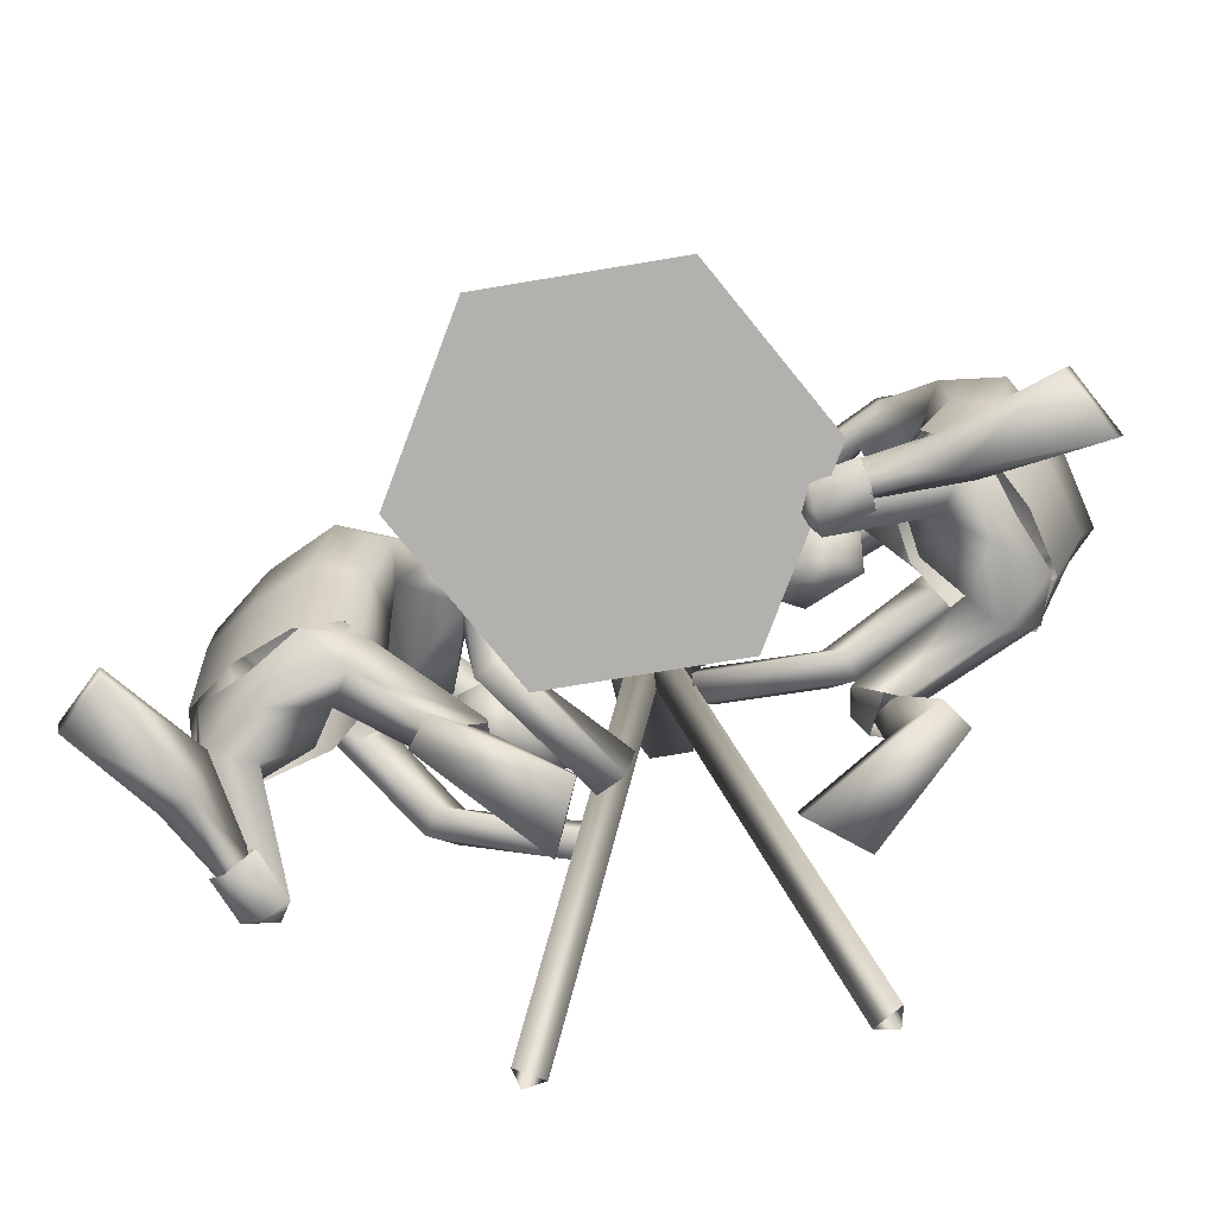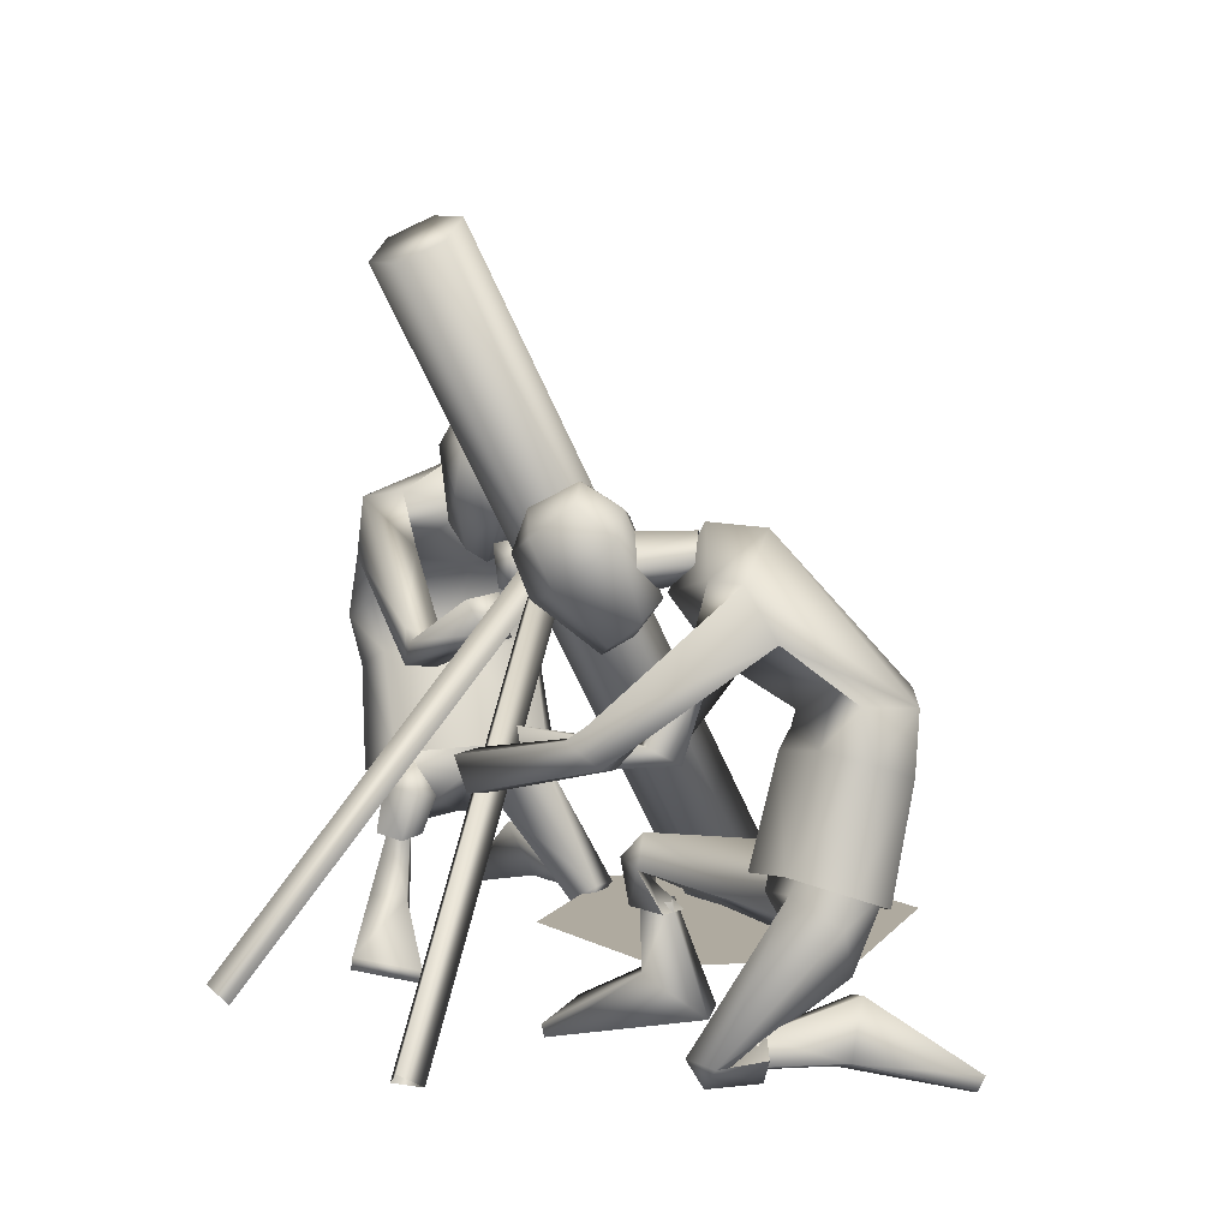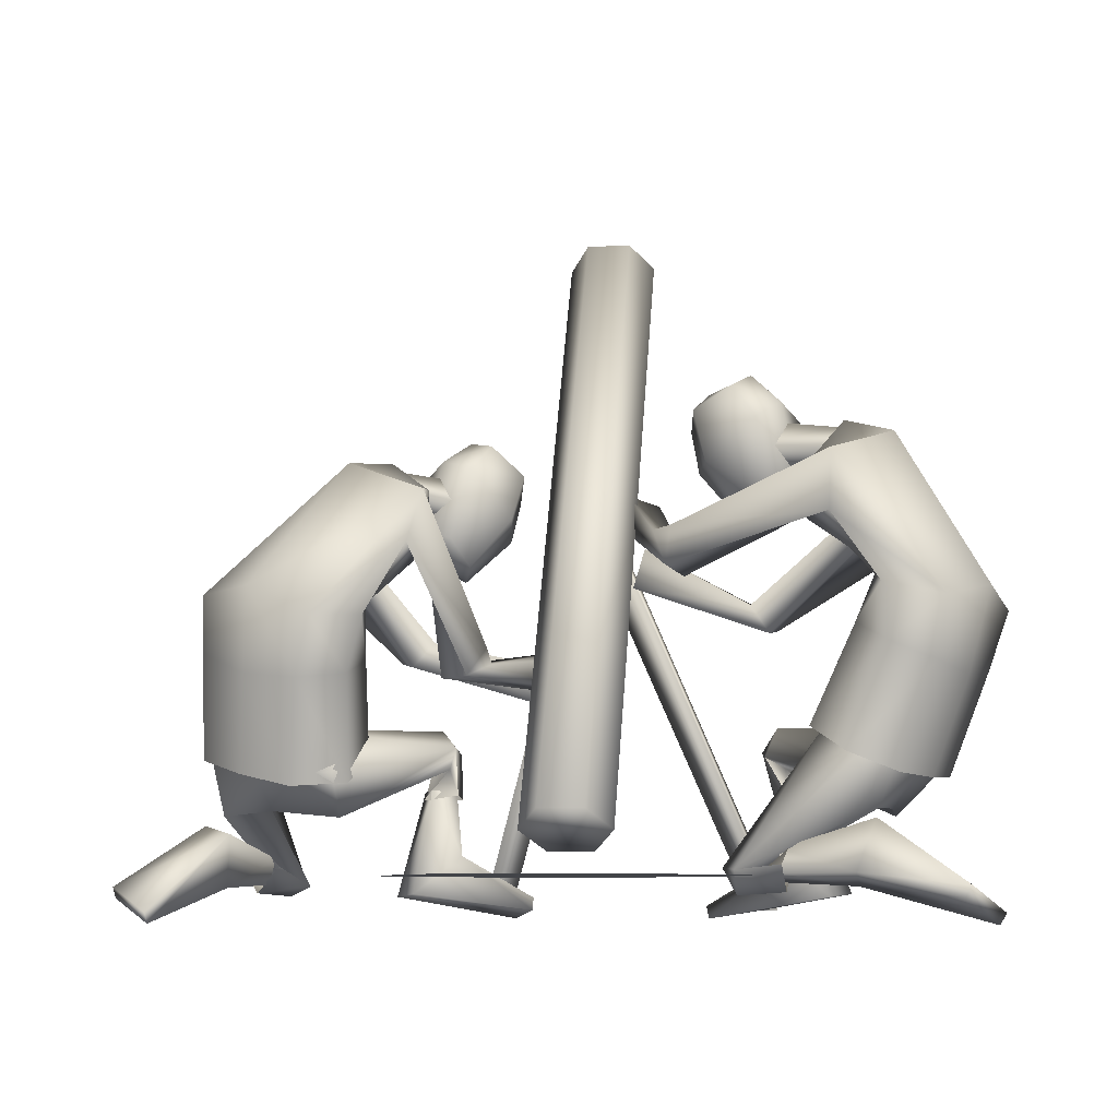
<metadata>
{"format":"obj","ext":"obj","renderer":"f3d","projection":"perspective","resolution":1024,"background":"white","views":[{"elev":-79.3,"azim":-169.3,"up":"+Z"},{"elev":9.5,"azim":53.7,"up":"+Z"},{"elev":-7.7,"azim":-170.0,"up":"+Z"}]}
</metadata>
<code>
v -0.1207 0.06783 0.06432
v -0.1042 0.05106 0.07612
v -0.1079 0.04682 0.1958
v -0.1604 0.06535 0.1025
v -0.1431 0.05748 0.0555
v -0.1028 0.05138 0.1676
v -0.1162 0.06639 0.1953
v -0.1152 0.06866 0.1675
v -0.1251 0.0587 0.12
v -0.1393 0.07138 0.1109
v -0.07374 0.04324 0.008205
v -0.06614 0.05219 0.01525
v -0.1206 0.03696 0.04388
v -0.07692 0.05758 0.00801
v -0.09441 0.06044 0.004841
v -0.09321 0.06911 0.01657
v -0.1865 0.06186 -0.003834
v -0.1357 0.04983 0.03209
v -0.1332 0.06507 0.03617
v -0.09572 0.04773 0.01772
v -0.07269 0.06602 0.01438
v -0.1835 0.06221 -0.008948
v -0.173 0.0888 0.007542
v -0.1334 0.05466 0.04041
v -0.1248 0.06542 0.06216
v -0.1087 0.05002 0.07352
v -0.0502 0.01285 0.2238
v -0.08027 0.02923 0.2169
v -0.08647 0.02028 0.1831
v -0.07371 0.00845 0.1742
v -0.06914 0.02134 0.2334
v -0.09179 0.05185 0.0213
v -0.09641 0.05677 0.02708
v -0.05566 0.01406 0.1998
v -0.07745 0.0181 0.2064
v -0.1093 0.02756 0.2016
v -0.17 0.08915 0.002428
v -0.09126 0.05945 0.02349
v -0.1252 0.05783 0.007245
v -0.1248 0.07341 0.01307
v -0.09221 0.05556 0.009013
v -0.09194 0.06491 0.01286
v -0.1429 0.05675 0.06251
v -0.1269 0.0654 0.08133
v -0.1194 0.04816 0.08836
v -0.09444 0.03882 0.1779
v -0.04679 0.02354 0.1458
v -0.04236 0.0366 0.1674
v -0.03997 0.036 0.1497
v -0.04358 0.02001 0.1619
v -0.02183 -0.03076 0.1678
v -0.01529 -0.0206 0.1901
v -0.01135 -0.02661 0.1752
v -0.02893 -0.02858 0.1858
v -0.03371 0.03141 0.1662
v -0.07266 0.05488 0.003426
v -0.1649 0.07344 0.1297
v -0.1373 0.07657 0.1354
v -0.1353 0.06276 0.1432
v -0.152 -0.01893 0.06432
v -0.1286 -0.01656 0.07612
v -0.1094 0.01472 0.07874
v -0.1278 -0.0115 0.1973
v -0.1006 0.01155 0.1909
v -0.181 0.008319 0.1025
v -0.1626 0.003352 0.0555
v -0.1562 0.03162 0.05432
v -0.1192 0.01825 0.2159
v -0.1287 -0.0173 0.1681
v -0.1165 0.01728 0.1628
v -0.1458 -0.02168 0.1938
v -0.1521 -0.02141 0.1657
v -0.1726 0.03755 0.09844
v -0.1496 -0.00907 0.12
v -0.1295 0.02197 0.1229
v -0.1686 -0.00978 0.1109
v -0.07754 -0.02729 0.06719
v -0.08276 -0.03414 0.08084
v -0.126 0.003088 0.05154
v -0.08597 -0.03957 0.06239
v -0.08039 -0.0439 0.04814
v -0.09418 -0.04846 0.04991
v -0.04765 -0.05526 -0.007024
v -0.1071 -0.02381 0.003096
v -0.1161 -0.03699 0.004396
v -0.08864 -0.02776 0.04766
v -0.09159 -0.04576 0.07214
v -0.1418 0.02643 0.209
v -0.04646 -0.05511 -0.001215
v -0.07184 -0.07611 -0.003011
v -0.138 -0.01067 0.03891
v -0.1538 -0.01531 0.05866
v -0.147 -0.001773 0.07851
v -0.05024 -0.00902 0.1975
v -0.04661 -0.008641 0.2171
v -0.06377 -0.01999 0.227
v -0.09707 -0.01143 0.2208
v -0.09747 -0.006349 0.1856
v -0.09017 0.01027 0.2267
v -0.08071 -0.008492 0.1758
v -0.08648 0.003897 0.1759
v -0.09891 0.01026 0.1889
v -0.07295 -0.002223 0.1704
v -0.08253 -0.01108 0.2365
v -0.07608 0.00576 0.2404
v -0.09313 -0.03063 0.05174
v -0.1004 -0.03336 0.04741
v -0.0701 -0.0209 0.2031
v -0.08698 -0.008283 0.2064
v -0.1176 0.004808 0.2016
v -0.07786 0.003337 0.2197
v -0.1148 0.01666 0.1935
v -0.08748 0.006809 0.1925
v -0.05554 -0.003375 0.2336
v -0.1162 0.01717 0.2129
v -0.07065 -0.07596 0.002798
v -0.09759 -0.03716 0.05234
v -0.08414 -0.03916 0.02041
v -0.09566 -0.05149 0.02178
v -0.08269 -0.03802 0.05061
v -0.08965 -0.04544 0.05143
v -0.1617 0.003343 0.06165
v -0.1553 -0.01307 0.08133
v -0.1524 0.001839 0.08059
v -0.1382 0.02378 0.04125
v -0.1513 0.02906 0.05842
v -0.1126 0.01799 0.06926
v -0.1211 0.01927 0.0898
v -0.1146 -0.01289 0.1726
v -0.08058 -0.02493 0.1245
v -0.0791 -0.04128 0.1441
v -0.08286 -0.0395 0.1267
v -0.07148 -0.02674 0.138
v -0.01615 -0.02805 0.1472
v -0.02226 -0.04695 0.1643
v -0.01491 -0.04205 0.1504
v -0.02144 -0.03071 0.1663
v -0.0721 -0.0433 0.1393
v -0.07509 -0.04009 0.06986
v -0.1901 0.005243 0.1293
v -0.183 0.0413 0.1371
v -0.14 0.02578 0.1357
v -0.1727 -0.01398 0.1343
v -0.1602 -0.005634 0.1431
v 0.1848 -0.01204 0.07559
v 0.1635 -0.02647 0.08111
v 0.1221 -0.03159 0.1894
v 0.1766 0.02623 0.1144
v 0.1802 0.01189 0.06592
v 0.1288 -0.03298 0.1602
v 0.143 -0.03112 0.1901
v 0.1506 -0.01986 0.1669
v 0.1611 -0.008348 0.1268
v 0.1774 0.004247 0.1226
v 0.1469 -0.05617 0.008205
v 0.1535 -0.0659 0.01525
v 0.1535 -0.009374 0.04388
v 0.1616 -0.05696 0.00801
v 0.169 -0.0409 0.004839
v 0.1771 -0.04439 0.01656
v 0.1952 0.04735 -0.003835
v 0.17 0.00175 0.03209
v 0.184 -0.004834 0.03617
v 0.1572 -0.03621 0.01772
v 0.1686 -0.06332 0.01438
v 0.1948 0.04439 -0.008948
v 0.2176 0.02713 0.007541
v 0.174 -0.00175 0.04041
v 0.1821 -0.01296 0.06219
v 0.1629 -0.02428 0.07352
v 0.06656 -0.07595 0.2026
v 0.09333 -0.05352 0.2023
v 0.0914 -0.03953 0.1696
v 0.07696 -0.0455 0.1579
v 0.08004 -0.06318 0.216
v 0.1601 -0.0411 0.0213
v 0.1661 -0.03798 0.02708
v 0.07257 -0.06787 0.1801
v 0.08331 -0.0504 0.1907
v 0.1041 -0.02402 0.1924
v 0.2171 0.02417 0.002428
v 0.1672 -0.04367 0.02349
v 0.1748 -0.01058 0.007244
v 0.1897 -0.01516 0.01307
v 0.1638 -0.0417 0.009012
v 0.1727 -0.04448 0.01286
v 0.1775 0.01132 0.07199
v 0.1785 -0.006121 0.09169
v 0.1624 -0.01286 0.08999
v 0.1153 -0.03378 0.1655
v 0.09702 -0.05668 0.1143
v 0.1001 -0.07315 0.1337
v 0.1045 -0.06902 0.1169
v 0.08736 -0.0633 0.1266
v 0.03788 -0.07396 0.09689
v 0.03712 -0.09202 0.1144
v 0.03908 -0.08745 0.09859
v 0.03225 -0.07638 0.1146
v 0.09318 -0.07815 0.1276
v 0.1578 -0.06034 0.003426
v 0.1766 0.02797 0.1415
v 0.1733 0.001652 0.1443
v 0.159 0.000214 0.1502
v 0.1061 0.03093 0.05416
v 0.1021 0.007048 0.06446
v 0.1285 -0.01621 0.07406
v 0.07465 0.007603 0.191
v 0.08743 -0.02447 0.1793
v 0.1248 0.05448 0.1003
v 0.131 0.03869 0.05256
v 0.1575 0.02847 0.05867
v 0.09724 -0.01363 0.2076
v 0.07403 0.01599 0.1618
v 0.1008 -0.007203 0.1548
v 0.07268 0.0284 0.1886
v 0.0773 0.04171 0.1623
v 0.1528 0.04236 0.1038
v 0.09954 0.02522 0.1101
v 0.1253 0.001271 0.1198
v 0.1037 0.04445 0.1026
v 0.08002 -0.03348 0.06719
v 0.07483 -0.02661 0.08084
v 0.1224 0.005038 0.05154
v 0.07046 -0.02205 0.06239
v 0.06479 -0.02626 0.04814
v 0.06412 -0.01175 0.04991
v 0.04502 -0.05472 -0.007024
v 0.09134 -0.005981 0.003096
v 0.08108 0.006263 0.004396
v 0.08256 -0.02267 0.04766
v 0.06603 -0.01497 0.07214
v 0.1138 0.005076 0.2055
v 0.04484 -0.05591 -0.001215
v 0.03147 -0.0258 -0.003011
v 0.1123 0.02024 0.03891
v 0.1121 0.03674 0.05862
v 0.1233 0.02649 0.07851
v 0.04954 -0.06388 0.1755
v 0.0462 -0.07022 0.1941
v 0.04065 -0.05171 0.2062
v 0.06125 -0.02351 0.2067
v 0.07038 -0.01988 0.1725
v 0.07813 -0.03881 0.2126
v 0.06359 -0.03299 0.1598
v 0.07711 -0.03235 0.1617
v 0.08587 -0.02525 0.177
v 0.06727 -0.04165 0.1534
v 0.05445 -0.03925 0.2195
v 0.06725 -0.05203 0.2232
v 0.081 -0.01757 0.05174
v 0.08034 -0.00983 0.04741
v 0.04498 -0.04207 0.1839
v 0.0623 -0.03181 0.1909
v 0.08596 -0.007989 0.1925
v 0.06816 -0.04646 0.203
v 0.09691 -0.0138 0.1848
v 0.07814 -0.03496 0.1783
v 0.05226 -0.06643 0.2123
v 0.09552 -0.01554 0.2041
v 0.03129 -0.02699 0.002798
v 0.07592 -0.01152 0.05234
v 0.07037 -0.02392 0.02041
v 0.0616 -0.00951 0.02178
v 0.07108 -0.02563 0.05061
v 0.06581 -0.01692 0.05143
v 0.129 0.03762 0.05855
v 0.1073 0.03275 0.07231
v 0.1258 0.02875 0.07681
v 0.1469 0.01176 0.04232
v 0.1524 0.02348 0.061
v 0.1348 -0.0128 0.06728
v 0.1323 -0.005791 0.08671
v 0.07658 0.003934 0.163
v 0.07067 -0.003942 0.104
v 0.04969 -0.006262 0.1181
v 0.0574 0.002754 0.1046
v 0.06295 -0.01571 0.1116
v 0.03064 -0.06133 0.1017
v 0.01239 -0.04961 0.117
v 0.01712 -0.05537 0.1023
v 0.02465 -0.05973 0.121
v 0.04771 -0.008688 0.1106
v 0.06703 -0.03239 0.06986
v 0.1163 0.06481 0.1277
v 0.1497 0.04874 0.1431
v 0.1238 0.01274 0.1335
v 0.09446 0.05368 0.1278
v 0.09757 0.03548 0.1348
v -0.003358 -0.02479 0.1863
v -0.005364 -0.01291 0.1791
v 0.007757 -0.02014 0.1791
v -0.07082 -0.1473 0.003515
v -0.07283 -0.1354 -0.003708
v -0.05971 -0.1426 -0.003708
v -0.008165 -0.1006 0.3065
v -0.01221 0.06201 0.02225
v 0.01265 -0.1001 0.3065
v 0.008607 0.06252 0.02225
v 0.02266 -0.08418 0.3154
v 0.01862 0.07846 0.03114
v -0.023 0.07743 0.03114
v -0.01896 -0.08521 0.3154
v -0.01299 0.09337 0.04003
v -0.008944 -0.06927 0.3243
v 0.007828 0.09389 0.04003
v 0.01187 -0.06876 0.3243
v -0.04355 0.002982 0.01181
v 0.04335 0.005141 0.01181
v 0.08493 0.08148 0.0118
v -0.08887 0.07716 0.0118
v -0.04729 0.1535 0.01179
v 0.03961 0.1557 0.01179
v 0.002935 -0.02467 0.1863
v -0.008359 -0.02046 0.1791
v 0.00446 -0.01271 0.1791
v 0.0753 -0.1443 0.003515
v 0.064 -0.1401 -0.003708
v 0.07682 -0.1324 -0.003708
f 308 311 310
f 310 307 308
f 308 309 312
f 312 311 308
f 290 291 294
f 289 290 293
f 289 292 294
f 289 291 290
f 299 297 298
f 297 295 296
f 296 295 302
f 301 302 304
f 306 299 300
f 301 303 300
f 304 306 305
f 299 306 302
f 315 318 317
f 313 314 317
f 315 313 316
f 313 315 314
f 293 290 294
f 292 289 293
f 291 289 294
f 300 299 298
f 298 297 296
f 301 296 302
f 303 301 304
f 305 306 300
f 300 298 296
f 296 301 300
f 303 305 300
f 303 304 305
f 302 295 297
f 297 299 302
f 306 304 302
f 314 315 317
f 316 313 317
f 318 315 316
f 27 34 28
f 1 5 4
f 21 14 24
f 142 75 9
f 114 27 31
f 12 11 56
f 57 7 8
f 20 11 14
f 14 11 13
f 73 4 5
f 22 39 18
f 16 33 14
f 99 105 31
f 37 40 39
f 23 19 40
f 19 18 32
f 27 114 95
f 12 26 13
f 21 25 26
f 23 17 18
f 141 57 4
f 34 27 95
f 102 99 28
f 29 30 101
f 2 9 75
f 58 59 9
f 30 34 94
f 115 111 35
f 36 35 113
f 39 40 42
f 17 23 37
f 10 9 2
f 29 28 34
f 38 42 40
f 39 41 32
f 26 25 44
f 25 24 43
f 24 125 126
f 45 128 127
f 26 127 13
f 24 13 125
f 127 125 13
f 21 12 56
f 6 8 49
f 46 6 47
f 68 64 3
f 8 7 48
f 46 50 48
f 3 64 70
f 103 101 30
f 3 7 88
f 7 3 46
f 50 47 51
f 47 49 53
f 53 52 54
f 55 48 50
f 49 48 55
f 50 54 52
f 53 49 55
f 15 16 21
f 15 56 11
f 3 6 46
f 8 6 59
f 7 57 141
f 10 4 57
f 70 142 59
f 97 108 96
f 60 76 65
f 87 92 91
f 74 75 142
f 114 105 104
f 78 139 77
f 72 71 140
f 86 107 80
f 79 77 80
f 73 67 66
f 83 84 118
f 80 107 82
f 104 105 99
f 118 119 116
f 119 85 90
f 117 106 84
f 96 95 114
f 78 77 79
f 93 92 87
f 90 85 84
f 141 73 65
f 95 96 108
f 97 99 102
f 98 102 101
f 75 74 61
f 143 76 74
f 94 108 100
f 109 111 115
f 113 109 110
f 118 120 121
f 83 89 116
f 61 74 76
f 98 100 108
f 117 85 119
f 106 120 118
f 93 124 123
f 92 123 122
f 122 126 125
f 93 127 128
f 93 79 127
f 91 125 79
f 127 79 125
f 87 139 78
f 69 130 132
f 129 133 130
f 68 63 64
f 72 132 131
f 131 133 129
f 69 70 64
f 103 100 101
f 88 71 63
f 71 129 63
f 133 137 134
f 134 136 132
f 137 135 136
f 138 133 131
f 132 138 131
f 138 135 137
f 138 132 136
f 87 82 81
f 81 86 77
f 63 129 69
f 72 143 144
f 141 140 71
f 76 143 140
f 144 142 70
f 171 178 172
f 145 149 148
f 165 158 168
f 286 219 153
f 258 171 175
f 156 155 200
f 201 151 152
f 164 155 158
f 158 155 157
f 217 148 149
f 166 183 162
f 160 177 158
f 243 249 175
f 181 184 183
f 167 163 184
f 163 162 176
f 171 258 239
f 156 170 157
f 165 169 170
f 167 161 162
f 285 201 148
f 178 171 239
f 246 243 172
f 173 174 245
f 146 153 219
f 202 203 153
f 174 178 238
f 259 255 179
f 180 179 257
f 183 184 186
f 161 167 181
f 154 153 146
f 173 172 178
f 182 186 184
f 183 185 176
f 170 169 188
f 169 168 187
f 168 269 270
f 189 272 271
f 170 271 157
f 168 157 269
f 271 269 157
f 165 156 200
f 150 152 193
f 190 150 191
f 212 208 147
f 152 151 192
f 190 194 192
f 208 214 150
f 247 245 174
f 147 151 232
f 151 147 190
f 194 191 195
f 191 193 197
f 197 196 198
f 199 192 194
f 193 192 199
f 194 198 196
f 197 193 199
f 159 160 165
f 159 200 155
f 147 150 190
f 152 150 203
f 232 151 201
f 154 148 201
f 150 214 286
f 241 252 240
f 204 220 209
f 231 236 235
f 218 219 286
f 258 249 248
f 222 283 221
f 216 215 284
f 230 251 224
f 223 221 224
f 217 211 210
f 227 228 262
f 224 251 226
f 248 249 243
f 262 263 260
f 263 229 234
f 261 250 228
f 240 239 258
f 222 221 223
f 237 236 231
f 234 229 228
f 285 217 209
f 239 240 252
f 241 243 246
f 242 246 245
f 219 218 205
f 287 220 218
f 238 252 244
f 253 255 259
f 257 253 254
f 262 264 265
f 227 233 260
f 205 218 220
f 242 244 252
f 261 229 263
f 250 264 262
f 237 268 267
f 236 267 266
f 266 270 269
f 237 271 272
f 237 223 271
f 235 269 223
f 271 223 269
f 231 283 222
f 213 274 276
f 273 277 274
f 212 207 208
f 216 276 275
f 275 277 273
f 213 214 208
f 247 244 245
f 232 215 207
f 215 273 207
f 277 281 278
f 278 280 276
f 281 279 280
f 282 277 275
f 276 282 275
f 282 279 281
f 282 276 280
f 231 226 225
f 225 230 221
f 207 273 213
f 216 287 288
f 285 284 215
f 220 287 284
f 288 286 214
f 31 27 28
f 10 1 4
f 25 21 24
f 59 142 9
f 105 114 31
f 58 57 8
f 33 20 14
f 24 14 13
f 67 73 5
f 17 22 18
f 21 16 14
f 28 99 31
f 22 37 39
f 37 23 40
f 38 19 32
f 11 12 13
f 12 21 26
f 19 23 18
f 73 141 4
f 94 34 95
f 29 102 28
f 102 29 101
f 62 2 75
f 10 58 9
f 103 30 94
f 36 115 35
f 112 36 113
f 41 39 42
f 22 17 37
f 1 10 2
f 30 29 34
f 19 38 40
f 18 39 32
f 45 26 44
f 44 25 43
f 43 24 126
f 26 45 127
f 47 6 49
f 50 46 47
f 49 8 48
f 7 46 48
f 6 3 70
f 68 3 88
f 54 50 51
f 51 47 53
f 51 53 54
f 55 50 52
f 52 53 55
f 56 15 21
f 20 15 11
f 58 8 59
f 88 7 141
f 58 10 57
f 6 70 59
f 104 97 96
f 66 60 65
f 80 87 91
f 144 74 142
f 96 114 104
f 143 72 140
f 77 86 80
f 91 79 80
f 65 73 66
f 89 83 118
f 87 80 82
f 97 104 99
f 89 118 116
f 116 119 90
f 85 117 84
f 93 78 79
f 78 93 87
f 83 90 84
f 140 141 65
f 94 95 108
f 98 97 102
f 100 98 101
f 62 75 61
f 144 143 74
f 103 94 100
f 110 109 115
f 112 113 110
f 119 118 121
f 90 83 116
f 60 61 76
f 97 98 108
f 121 117 119
f 84 106 118
f 92 93 123
f 91 92 122
f 91 122 125
f 124 93 128
f 72 69 132
f 69 129 130
f 71 72 131
f 71 131 129
f 63 69 64
f 68 88 63
f 130 133 134
f 130 134 132
f 134 137 136
f 133 138 137
f 135 138 136
f 139 87 81
f 139 81 77
f 69 72 144
f 88 141 71
f 65 76 140
f 69 144 70
f 175 171 172
f 154 145 148
f 169 165 168
f 203 286 153
f 249 258 175
f 202 201 152
f 177 164 158
f 168 158 157
f 211 217 149
f 161 166 162
f 165 160 158
f 172 243 175
f 166 181 183
f 181 167 184
f 182 163 176
f 155 156 157
f 156 165 170
f 163 167 162
f 217 285 148
f 238 178 239
f 173 246 172
f 246 173 245
f 206 146 219
f 154 202 153
f 247 174 238
f 180 259 179
f 256 180 257
f 185 183 186
f 166 161 181
f 145 154 146
f 174 173 178
f 163 182 184
f 162 183 176
f 189 170 188
f 188 169 187
f 187 168 270
f 170 189 271
f 191 150 193
f 194 190 191
f 193 152 192
f 151 190 192
f 147 208 150
f 212 147 232
f 198 194 195
f 195 191 197
f 195 197 198
f 199 194 196
f 196 197 199
f 200 159 165
f 164 159 155
f 202 152 203
f 285 232 201
f 202 154 201
f 203 150 286
f 248 241 240
f 210 204 209
f 224 231 235
f 288 218 286
f 240 258 248
f 287 216 284
f 221 230 224
f 235 223 224
f 209 217 210
f 233 227 262
f 231 224 226
f 241 248 243
f 233 262 260
f 260 263 234
f 229 261 228
f 237 222 223
f 222 237 231
f 227 234 228
f 284 285 209
f 238 239 252
f 242 241 246
f 244 242 245
f 206 219 205
f 288 287 218
f 247 238 244
f 254 253 259
f 256 257 254
f 263 262 265
f 234 227 260
f 204 205 220
f 241 242 252
f 265 261 263
f 228 250 262
f 236 237 267
f 235 236 266
f 235 266 269
f 268 237 272
f 216 213 276
f 213 273 274
f 215 216 275
f 215 275 273
f 207 213 208
f 212 232 207
f 274 277 278
f 274 278 276
f 278 281 280
f 277 282 281
f 279 282 280
f 283 231 225
f 283 225 221
f 213 216 288
f 232 285 215
f 209 220 284
f 213 288 214

</code>
